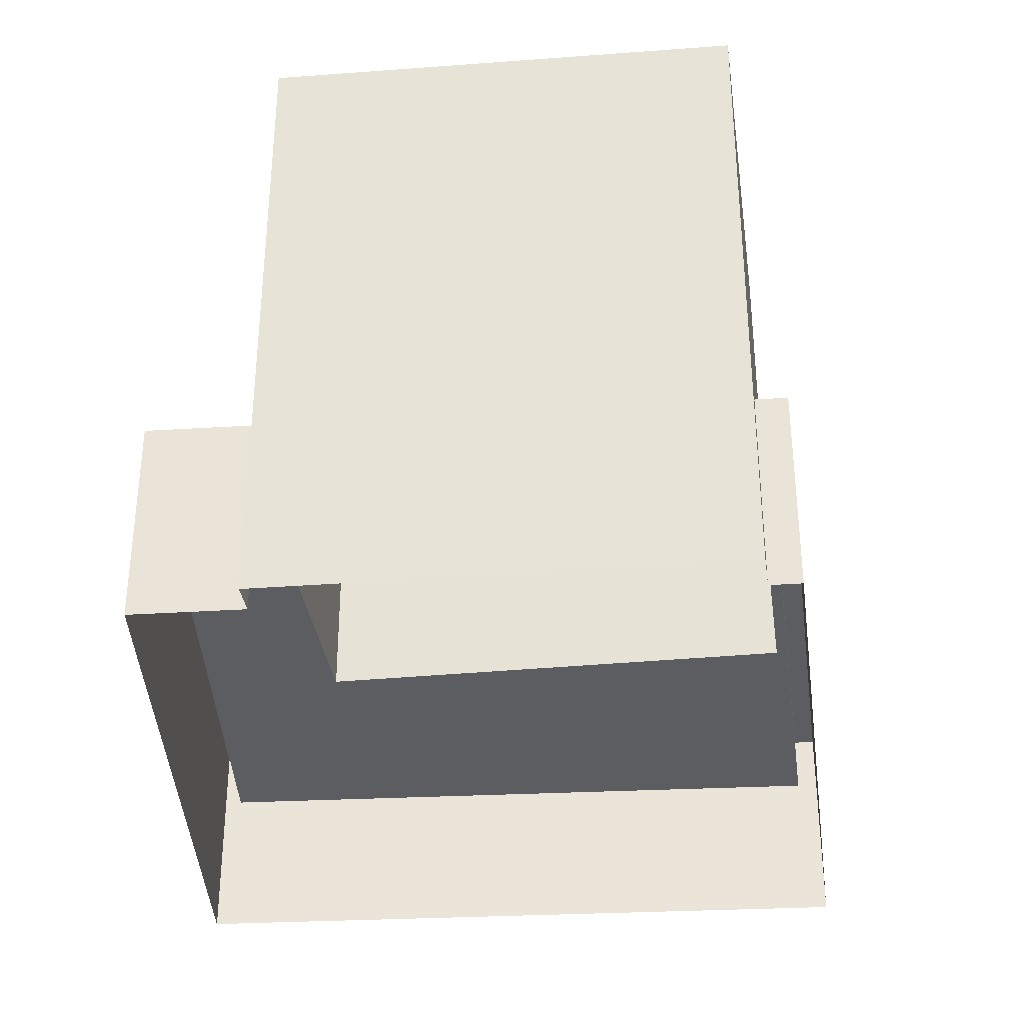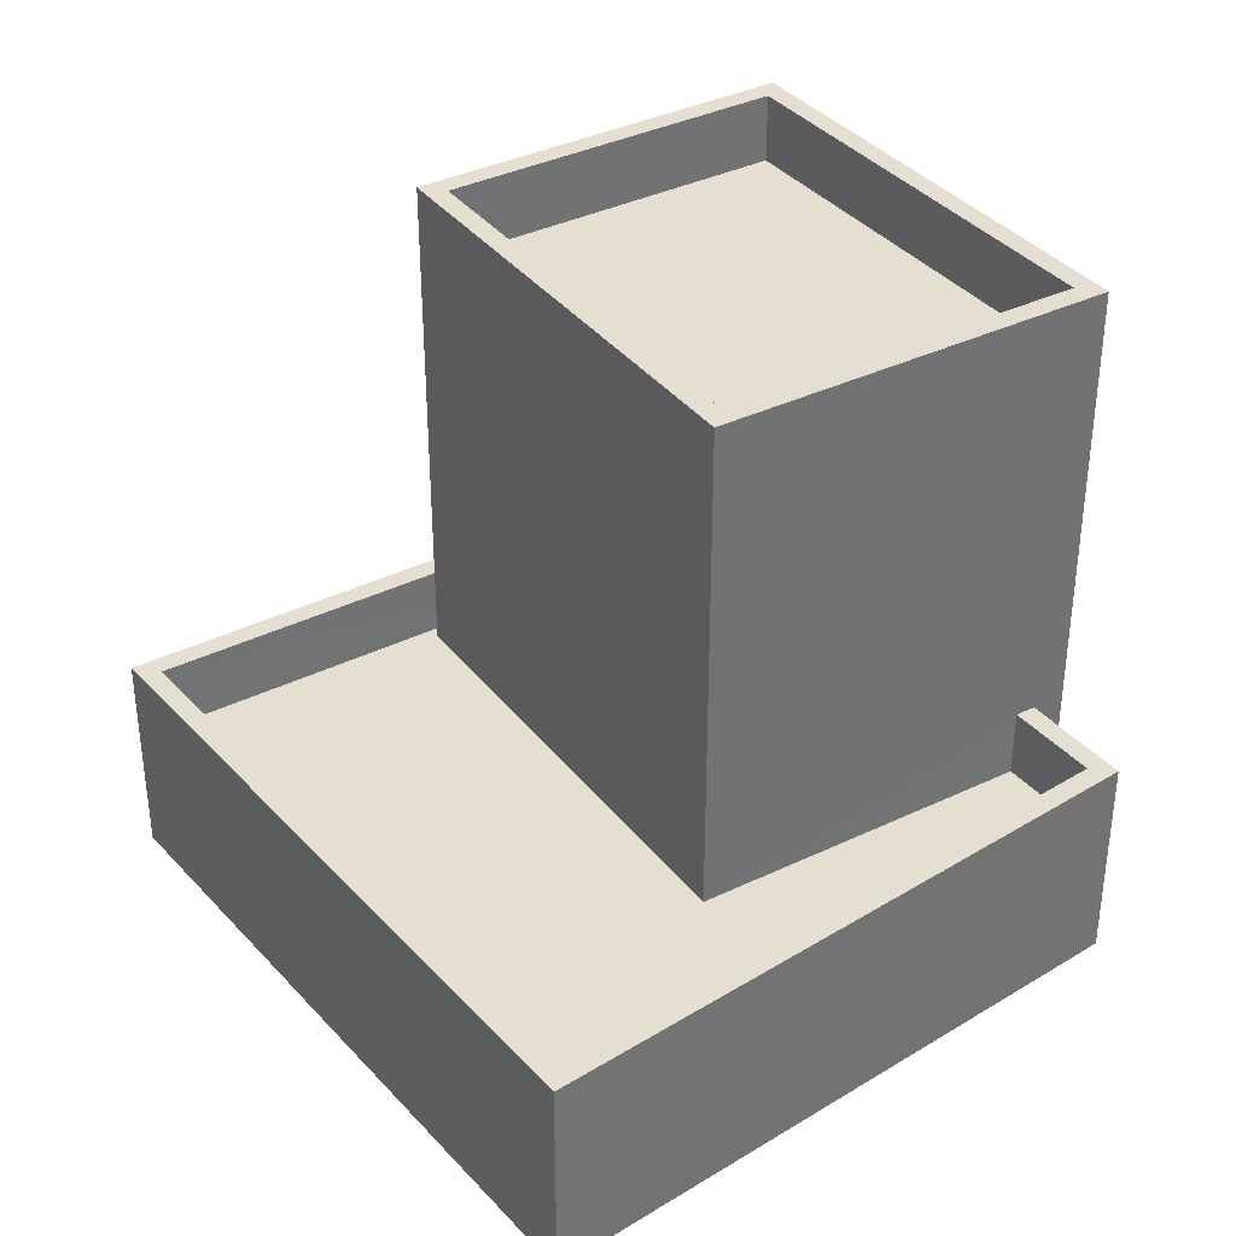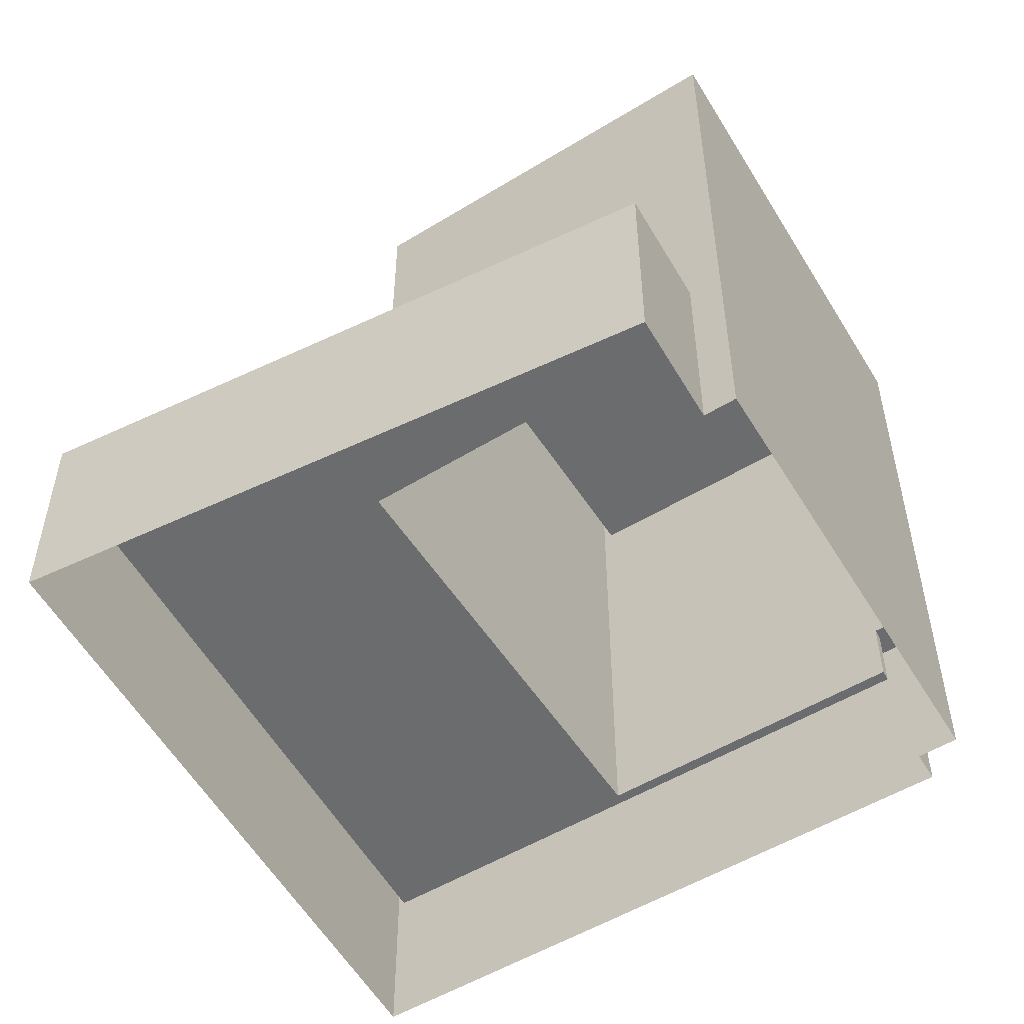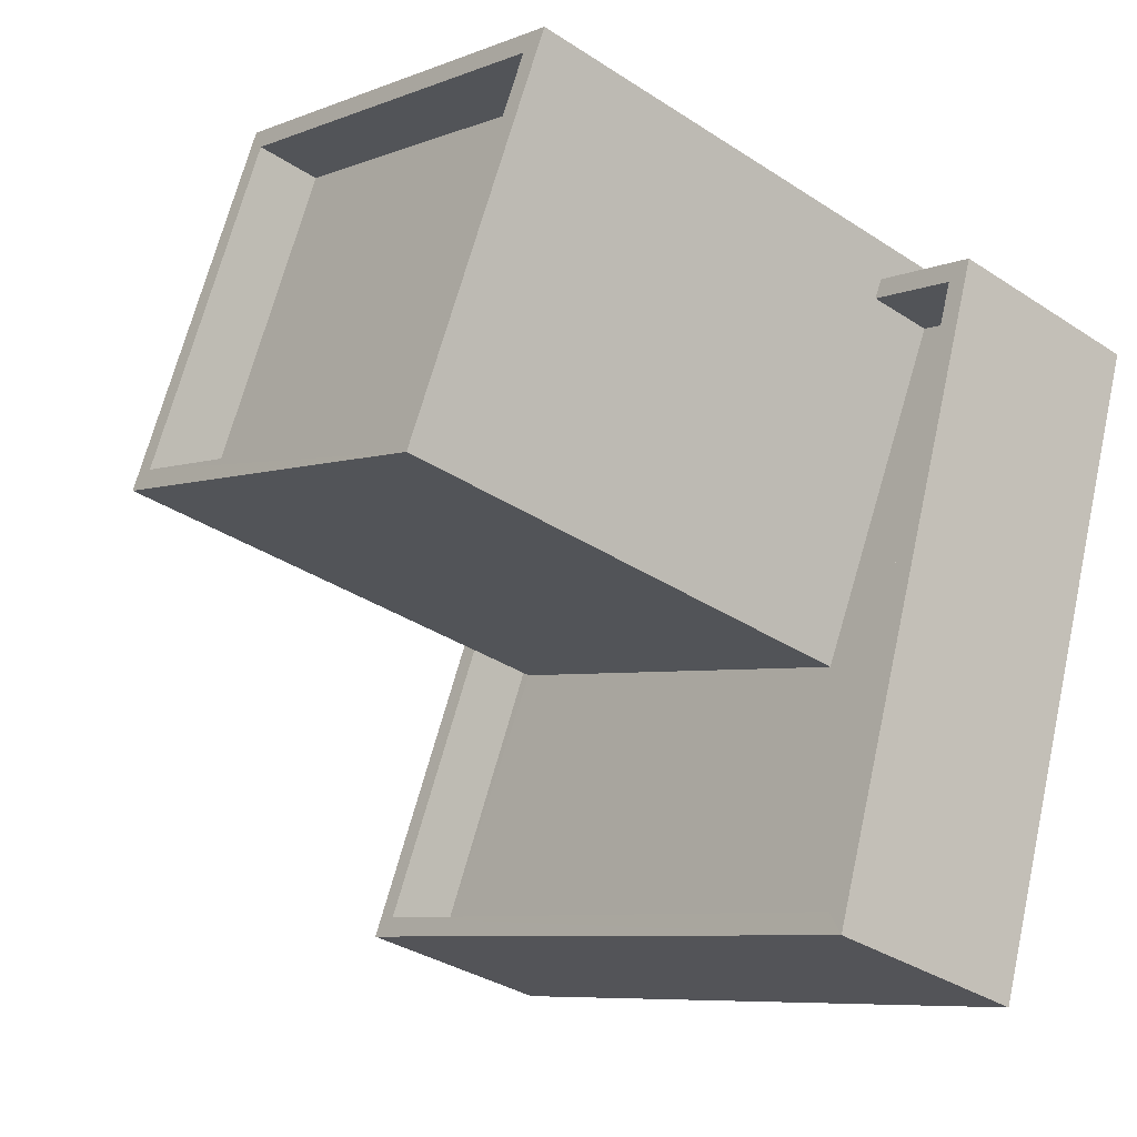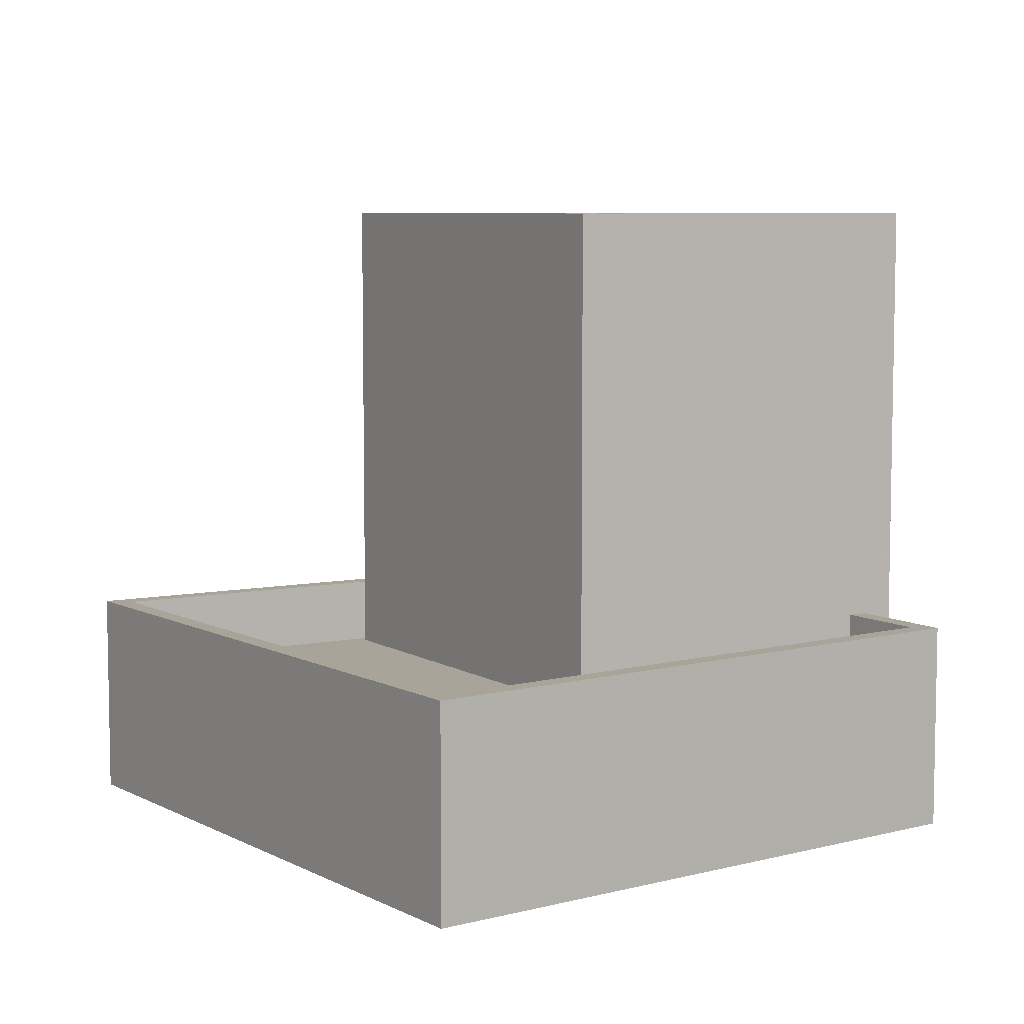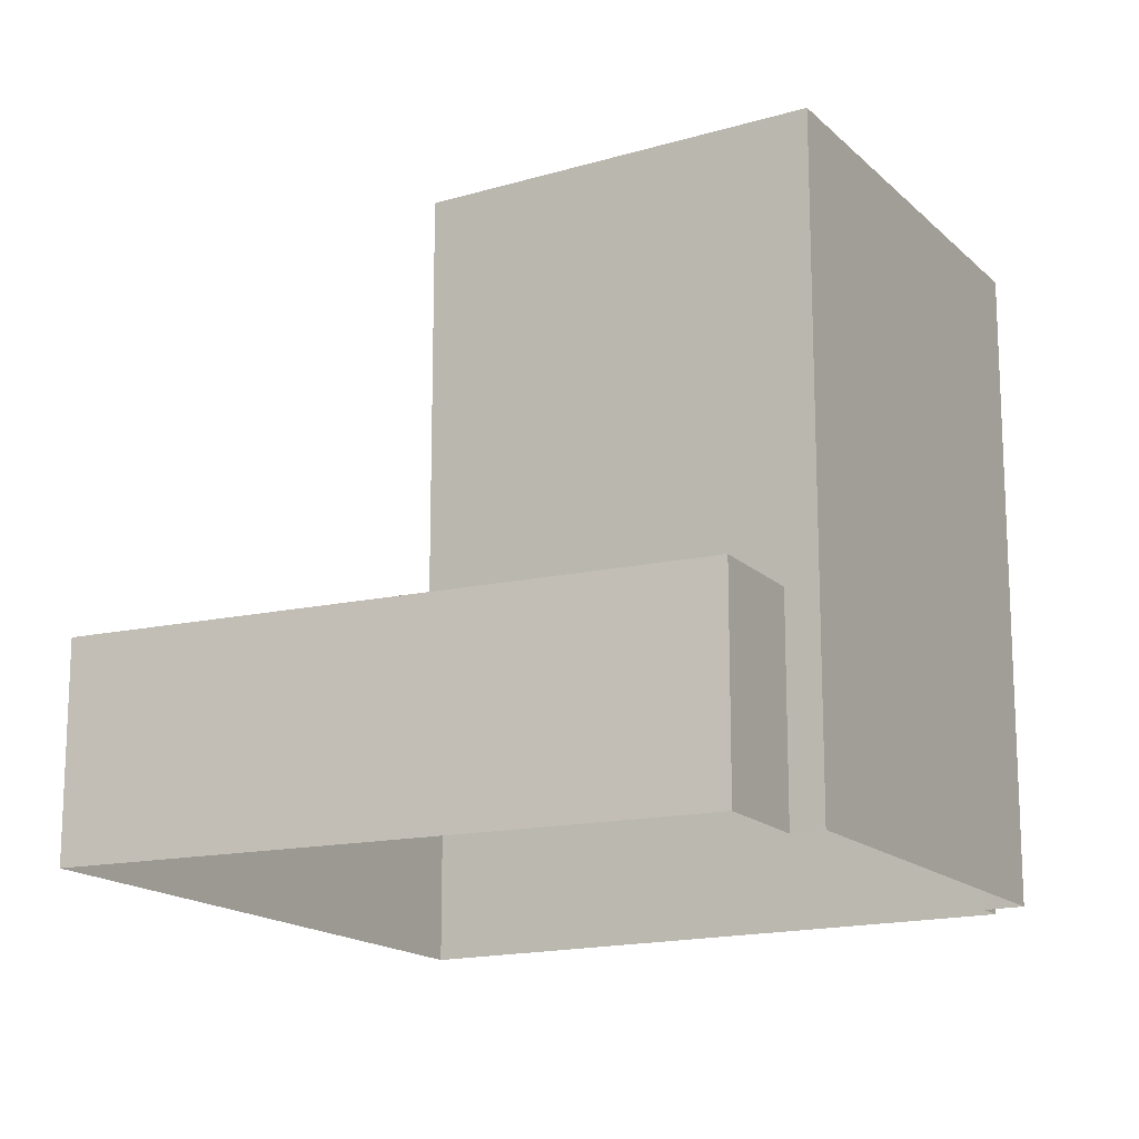
<metadata>
{"format":"obj","ext":"obj","renderer":"f3d","projection":"perspective","resolution":1024,"background":"white","views":[{"elev":-35.4,"azim":163.1,"up":"+Z"},{"elev":36.8,"azim":32.9,"up":"+Z"},{"elev":-53.6,"azim":98.0,"up":"+Z"},{"elev":-34.2,"azim":48.4,"up":"+Y"},{"elev":7.1,"azim":34.5,"up":"+Z"},{"elev":-15.8,"azim":96.4,"up":"+Z"}]}
</metadata>
<code>
v -8282 -3.98e+04 2.621
v -8275 -3.981e+04 2.621
v -8276 -3.981e+04 2.621
v -8283 -3.98e+04 2.621
v -8282 -3.98e+04 2.621
v -8287 -3.981e+04 2.621
v -8274 -3.981e+04 2.621
v -8277 -3.982e+04 2.621
v -8278 -3.981e+04 4.73
v -8274 -3.981e+04 4.73
v -8276 -3.981e+04 4.73
v -8277 -3.981e+04 4.73
v -8282 -3.98e+04 4.73
v -8282 -3.98e+04 4.73
v -8284 -3.981e+04 4.73
v -8286 -3.981e+04 4.73
v -8283 -3.98e+04 5.73
v -8287 -3.981e+04 5.73
v -8286 -3.981e+04 5.73
v -8276 -3.981e+04 5.73
v -8274 -3.981e+04 5.73
v -8274 -3.981e+04 5.73
v -8277 -3.981e+04 5.73
v -8277 -3.982e+04 5.73
v -8282 -3.98e+04 5.73
v -8282 -3.98e+04 5.73
v -8276 -3.981e+04 5.73
v -8282 -3.98e+04 5.73
v -8284 -3.981e+04 12.13
v -8284 -3.981e+04 12.13
v -8278 -3.981e+04 12.13
v -8278 -3.981e+04 12.13
v -8278 -3.981e+04 11.13
v -8282 -3.98e+04 11.13
v -8284 -3.981e+04 11.13
v -8276 -3.981e+04 11.13
v -8275 -3.981e+04 12.13
v -8276 -3.981e+04 12.13
v -8282 -3.98e+04 12.13
v -8282 -3.98e+04 12.13
f 1 2 3
f 4 5 6
f 5 1 3
f 3 7 8
f 6 3 8
f 5 3 6
f 9 10 11
f 10 9 12
f 13 14 15
f 16 12 9
f 14 16 15
f 16 9 15
f 17 18 19
f 20 21 22
f 23 24 22
f 24 19 18
f 25 17 26
f 20 27 21
f 28 25 26
f 19 24 23
f 17 19 26
f 21 23 22
f 29 30 31
f 32 29 31
f 33 34 35
f 33 36 34
f 31 37 38
f 39 30 29
f 39 38 37
f 31 38 32
f 40 39 29
f 38 39 40
f 14 19 16
f 14 26 19
f 13 26 14
f 13 28 26
f 27 10 21
f 27 11 10
f 23 21 10
f 12 23 10
f 23 12 16
f 19 23 16
f 25 4 17
f 25 5 4
f 18 17 4
f 6 18 4
f 3 22 7
f 3 20 22
f 22 24 8
f 7 22 8
f 24 6 8
f 24 18 6
f 13 15 28
f 5 25 1
f 15 30 28
f 1 25 39
f 28 30 39
f 25 28 39
f 37 2 1
f 39 37 1
f 27 31 9
f 31 27 37
f 37 20 2
f 9 11 27
f 2 20 3
f 27 20 37
f 15 9 31
f 30 15 31
f 29 33 35
f 29 32 33
f 29 35 34
f 40 29 34
f 38 34 36
f 38 40 34
f 32 36 33
f 32 38 36

</code>
